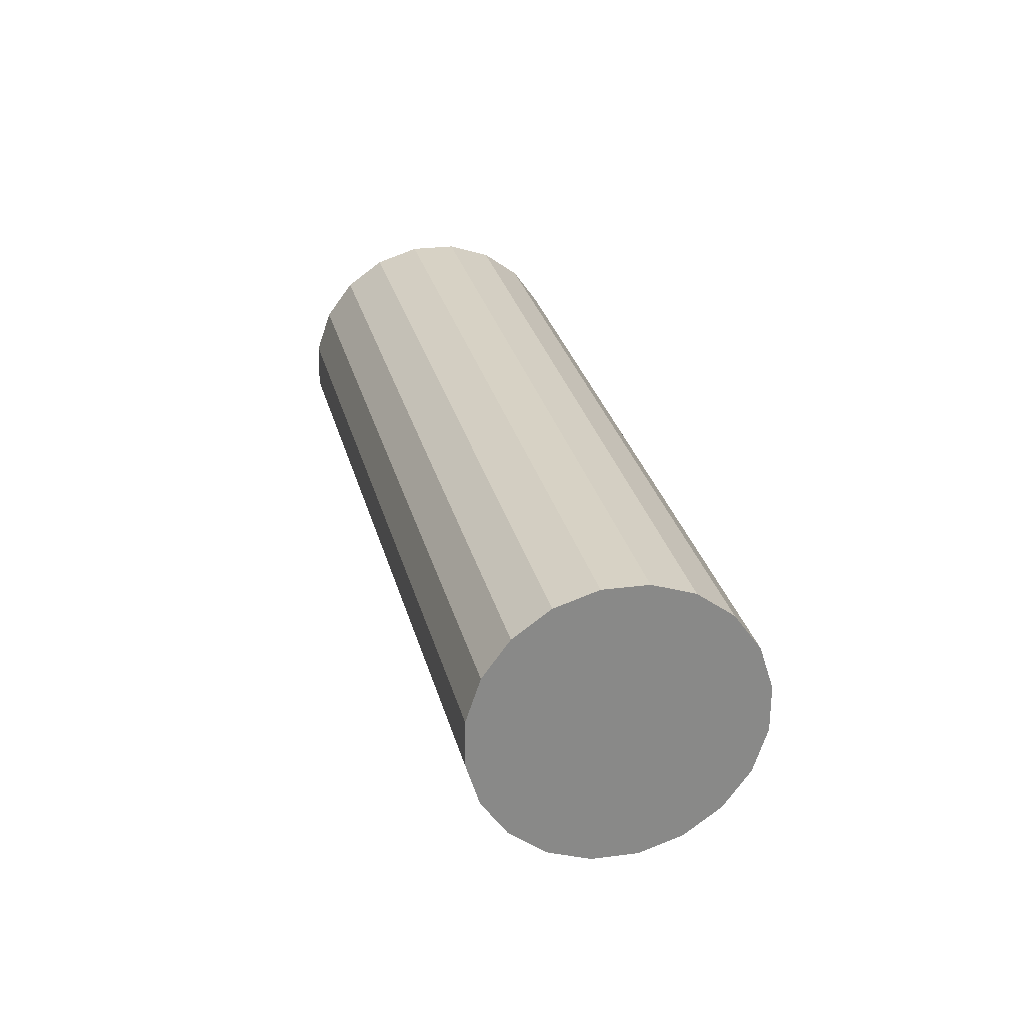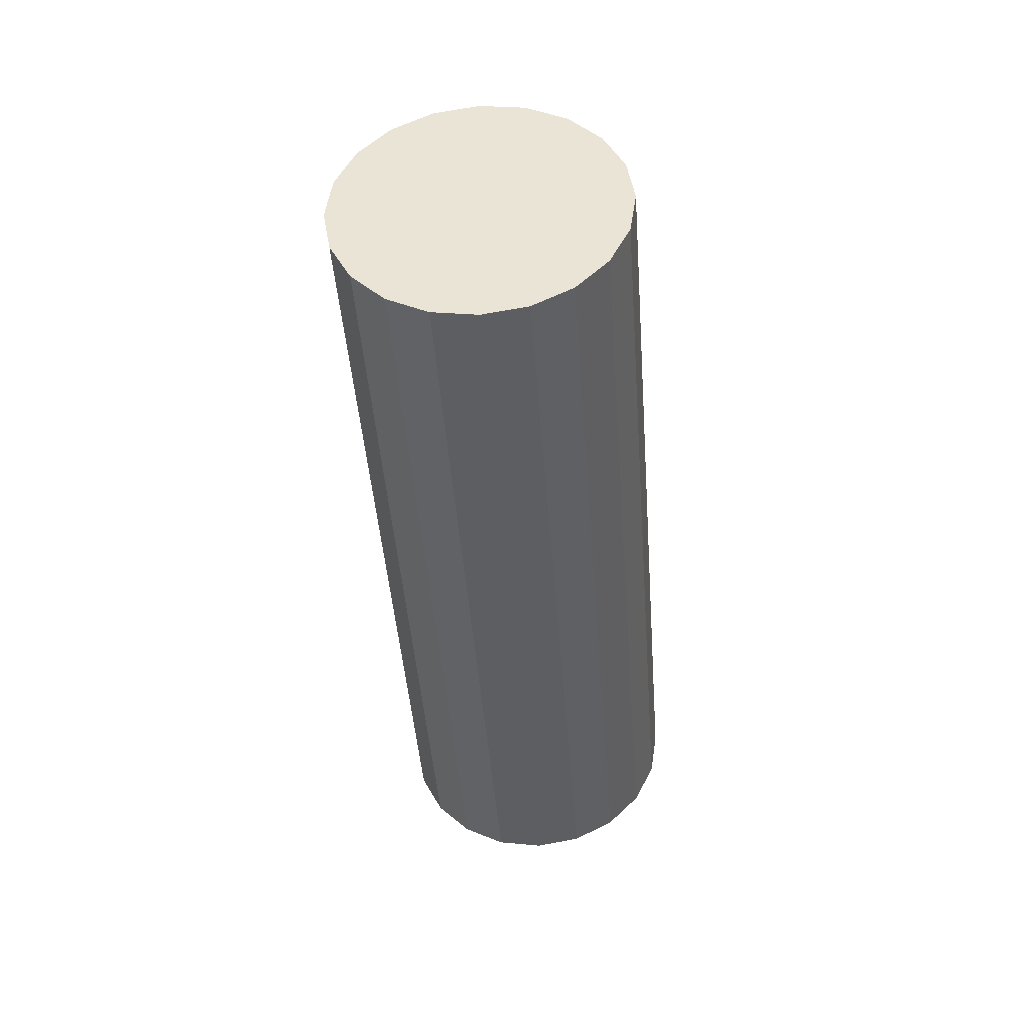
<metadata>
{"format":"obj","ext":"obj","renderer":"f3d","projection":"perspective","resolution":1024,"background":"white","views":[{"elev":-1.3,"azim":-126.6,"up":"+Z"},{"elev":-13.1,"azim":72.6,"up":"+Z"}]}
</metadata>
<code>
g default
v 0.5573 2.304 7.933
v 0.5735 2.328 7.922
v 0.5912 2.346 7.903
v 0.6087 2.355 7.879
v 0.6242 2.356 7.852
v 0.6364 2.347 7.825
v 0.6439 2.331 7.799
v 0.646 2.307 7.779
v 0.6426 2.279 7.765
v 0.6339 2.25 7.759
v 0.6208 2.221 7.762
v 0.6047 2.197 7.774
v 0.587 2.179 7.792
v 0.5695 2.17 7.816
v 0.5539 2.169 7.844
v 0.5418 2.177 7.871
v 0.5343 2.194 7.896
v 0.5321 2.218 7.917
v 0.5356 2.246 7.931
v 0.5442 2.275 7.936
v 0.5255 2.345 8.019
v 0.5579 2.393 7.996
v 0.5933 2.429 7.959
v 0.6282 2.448 7.911
v 0.6594 2.449 7.856
v 0.6837 2.432 7.801
v 0.6987 2.399 7.751
v 0.703 2.352 7.71
v 0.6961 2.296 7.682
v 0.6788 2.237 7.671
v 0.6526 2.18 7.677
v 0.6203 2.132 7.7
v 0.5849 2.096 7.737
v 0.5499 2.077 7.785
v 0.5187 2.075 7.839
v 0.4945 2.092 7.894
v 0.4794 2.126 7.945
v 0.4752 2.173 7.986
v 0.482 2.229 8.013
v 0.4994 2.288 8.025
v 0.4937 2.386 8.104
v 0.5422 2.458 8.07
v 0.5954 2.512 8.014
v 0.6478 2.541 7.942
v 0.6946 2.543 7.861
v 0.731 2.517 7.778
v 0.7535 2.467 7.702
v 0.7599 2.396 7.641
v 0.7496 2.313 7.599
v 0.7236 2.224 7.582
v 0.6844 2.139 7.591
v 0.6359 2.066 7.626
v 0.5828 2.013 7.681
v 0.5303 1.984 7.754
v 0.4836 1.982 7.835
v 0.4472 2.008 7.918
v 0.4246 2.058 7.993
v 0.4182 2.129 8.055
v 0.4285 2.212 8.096
v 0.4545 2.301 8.113
v 0.462 2.427 8.19
v 0.5266 2.524 8.144
v 0.5974 2.595 8.07
v 0.6674 2.634 7.974
v 0.7297 2.637 7.865
v 0.7783 2.602 7.755
v 0.8083 2.535 7.654
v 0.8169 2.441 7.572
v 0.8031 2.329 7.517
v 0.7684 2.211 7.494
v 0.7162 2.098 7.506
v 0.6515 2.001 7.552
v 0.5807 1.93 7.626
v 0.5107 1.891 7.722
v 0.4484 1.888 7.831
v 0.3998 1.923 7.941
v 0.3698 1.99 8.042
v 0.3613 2.084 8.124
v 0.375 2.196 8.179
v 0.4097 2.314 8.202
v 0.4302 2.468 8.275
v 0.511 2.589 8.218
v 0.5995 2.678 8.125
v 0.687 2.727 8.005
v 0.7649 2.73 7.869
v 0.8256 2.687 7.732
v 0.8631 2.603 7.605
v 0.8738 2.485 7.503
v 0.8566 2.346 7.434
v 0.8133 2.198 7.406
v 0.748 2.057 7.421
v 0.6671 1.936 7.477
v 0.5786 1.847 7.571
v 0.4911 1.798 7.691
v 0.4132 1.795 7.826
v 0.3525 1.838 7.964
v 0.315 1.922 8.09
v 0.3043 2.039 8.193
v 0.3215 2.179 8.262
v 0.3649 2.326 8.29
v 0.1837 2.567 8.136
v 0.2645 2.688 8.079
v 0.353 2.777 7.986
v 0.4405 2.826 7.866
v 0.5184 2.829 7.73
v 0.5791 2.786 7.592
v 0.6166 2.702 7.466
v 0.6273 2.585 7.363
v 0.6101 2.445 7.295
v 0.5668 2.298 7.266
v 0.5014 2.156 7.281
v 0.4206 2.035 7.338
v 0.3321 1.946 7.431
v 0.2446 1.897 7.551
v 0.1667 1.894 7.687
v 0.106 1.937 7.825
v 0.0685 2.021 7.951
v 0.0578 2.139 8.054
v 0.07497 2.278 8.123
v 0.1183 2.426 8.151
v -0.06286 2.666 7.997
v 0.018 2.787 7.94
v 0.1065 2.877 7.847
v 0.194 2.925 7.726
v 0.2719 2.928 7.591
v 0.3326 2.886 7.453
v 0.3701 2.801 7.327
v 0.3808 2.684 7.224
v 0.3636 2.544 7.155
v 0.3202 2.397 7.127
v 0.2549 2.255 7.142
v 0.1741 2.134 7.199
v 0.08556 2.045 7.292
v -0.001924 1.996 7.412
v -0.07981 1.993 7.548
v -0.1405 2.036 7.686
v -0.178 2.12 7.812
v -0.1887 2.238 7.914
v -0.1715 2.377 7.983
v -0.1282 2.525 8.012
v -0.3094 2.765 7.857
v -0.2285 2.886 7.8
v -0.14 2.976 7.707
v -0.05253 3.024 7.587
v 0.02536 3.027 7.451
v 0.08604 2.985 7.314
v 0.1236 2.9 7.187
v 0.1343 2.783 7.085
v 0.1171 2.643 7.016
v 0.07372 2.496 6.988
v 0.00841 2.354 7.003
v -0.07246 2.233 7.059
v -0.161 2.144 7.153
v -0.2484 2.095 7.273
v -0.3263 2.092 7.408
v -0.387 2.135 7.546
v -0.4245 2.219 7.673
v -0.4352 2.337 7.775
v -0.4181 2.476 7.844
v -0.3747 2.624 7.872
v -0.5559 2.864 7.718
v -0.475 2.986 7.661
v -0.3865 3.075 7.568
v -0.299 3.123 7.448
v -0.2212 3.126 7.312
v -0.1605 3.084 7.174
v -0.123 3 7.048
v -0.1123 2.882 6.945
v -0.1294 2.742 6.877
v -0.1728 2.595 6.848
v -0.2381 2.454 6.863
v -0.319 2.332 6.92
v -0.4075 2.243 7.013
v -0.495 2.194 7.134
v -0.5728 2.191 7.269
v -0.6335 2.234 7.407
v -0.6711 2.318 7.533
v -0.6818 2.436 7.636
v -0.6646 2.575 7.705
v -0.6212 2.723 7.733
v -0.8024 2.963 7.579
v -0.7216 3.085 7.522
v -0.633 3.174 7.429
v -0.5456 3.222 7.308
v -0.4677 3.226 7.173
v -0.407 3.183 7.035
v -0.3695 3.099 6.909
v -0.3588 2.981 6.806
v -0.3759 2.842 6.737
v -0.4193 2.694 6.709
v -0.4846 2.553 6.724
v -0.5655 2.431 6.781
v -0.654 2.342 6.874
v -0.7415 2.294 6.994
v -0.8194 2.29 7.13
v -0.88 2.333 7.268
v -0.9176 2.417 7.394
v -0.9283 2.535 7.497
v -0.9111 2.674 7.565
v -0.8677 2.822 7.594
v -1.049 3.062 7.439
v -0.9681 3.184 7.382
v -0.8796 3.273 7.289
v -0.7921 3.322 7.169
v -0.7142 3.325 7.033
v -0.6535 3.282 6.896
v -0.616 3.198 6.769
v -0.6053 3.08 6.667
v -0.6225 2.941 6.598
v -0.6658 2.793 6.57
v -0.7311 2.652 6.585
v -0.812 2.53 6.642
v -0.9005 2.441 6.735
v -0.988 2.393 6.855
v -1.066 2.39 6.991
v -1.127 2.432 7.128
v -1.164 2.516 7.255
v -1.175 2.634 7.357
v -1.158 2.773 7.426
v -1.114 2.921 7.454
v -1.295 3.162 7.3
v -1.215 3.283 7.243
v -1.126 3.372 7.15
v -1.039 3.421 7.03
v -0.9607 3.424 6.894
v -0.9 3.381 6.756
v -0.8625 3.297 6.63
v -0.8518 3.179 6.527
v -0.869 3.04 6.459
v -0.9123 2.892 6.43
v -0.9777 2.751 6.445
v -1.059 2.63 6.502
v -1.147 2.54 6.595
v -1.235 2.492 6.716
v -1.312 2.489 6.851
v -1.373 2.531 6.989
v -1.411 2.616 7.115
v -1.421 2.733 7.218
v -1.404 2.873 7.287
v -1.361 3.02 7.315
v -1.542 3.261 7.161
v -1.461 3.382 7.104
v -1.373 3.471 7.011
v -1.285 3.52 6.89
v -1.207 3.523 6.755
v -1.147 3.48 6.617
v -1.109 3.396 6.491
v -1.098 3.278 6.388
v -1.115 3.139 6.319
v -1.159 2.991 6.291
v -1.224 2.85 6.306
v -1.305 2.729 6.363
v -1.394 2.639 6.456
v -1.481 2.591 6.576
v -1.559 2.588 6.712
v -1.62 2.63 6.85
v -1.657 2.715 6.976
v -1.668 2.832 7.079
v -1.651 2.972 7.147
v -1.607 3.119 7.176
v -1.788 3.36 7.021
v -1.708 3.481 6.965
v -1.619 3.57 6.871
v -1.532 3.619 6.751
v -1.454 3.622 6.616
v -1.393 3.579 6.478
v -1.356 3.495 6.351
v -1.345 3.377 6.249
v -1.362 3.238 6.18
v -1.405 3.09 6.152
v -1.471 2.949 6.167
v -1.552 2.828 6.224
v -1.64 2.739 6.317
v -1.728 2.69 6.437
v -1.805 2.687 6.573
v -1.866 2.73 6.71
v -1.904 2.814 6.837
v -1.914 2.931 6.939
v -1.897 3.071 7.008
v -1.854 3.218 7.036
v -2.035 3.459 6.882
v -1.954 3.58 6.825
v -1.866 3.669 6.732
v -1.778 3.718 6.612
v -1.7 3.721 6.476
v -1.64 3.678 6.339
v -1.602 3.594 6.212
v -1.591 3.477 6.11
v -1.609 3.337 6.041
v -1.652 3.19 6.012
v -1.717 3.048 6.027
v -1.798 2.927 6.084
v -1.887 2.838 6.177
v -1.974 2.789 6.298
v -2.052 2.786 6.433
v -2.113 2.829 6.571
v -2.15 2.913 6.697
v -2.161 3.03 6.8
v -2.144 3.17 6.869
v -2.1 3.318 6.897
v -2.003 3.418 6.797
v -1.939 3.515 6.751
v -1.868 3.586 6.677
v -1.798 3.625 6.58
v -1.735 3.628 6.472
v -1.687 3.593 6.362
v -1.657 3.526 6.261
v -1.648 3.432 6.179
v -1.662 3.32 6.124
v -1.697 3.202 6.101
v -1.749 3.089 6.113
v -1.814 2.992 6.158
v -1.884 2.921 6.233
v -1.954 2.882 6.329
v -2.017 2.879 6.438
v -2.065 2.914 6.548
v -2.095 2.981 6.649
v -2.104 3.075 6.731
v -2.09 3.187 6.786
v -2.055 3.305 6.809
v -1.971 3.377 6.711
v -1.923 3.45 6.677
v -1.87 3.503 6.621
v -1.817 3.532 6.549
v -1.771 3.534 6.468
v -1.734 3.508 6.385
v -1.712 3.458 6.309
v -1.705 3.387 6.248
v -1.716 3.304 6.206
v -1.742 3.215 6.189
v -1.781 3.13 6.198
v -1.829 3.058 6.233
v -1.882 3.004 6.288
v -1.935 2.975 6.361
v -1.982 2.973 6.442
v -2.018 2.999 6.525
v -2.041 3.049 6.6
v -2.047 3.12 6.662
v -2.037 3.203 6.703
v -2.011 3.292 6.72
v -1.94 3.336 6.626
v -1.907 3.384 6.603
v -1.872 3.42 6.566
v -1.837 3.439 6.518
v -1.806 3.441 6.463
v -1.782 3.423 6.408
v -1.766 3.39 6.358
v -1.762 3.343 6.317
v -1.769 3.287 6.289
v -1.786 3.228 6.278
v -1.813 3.171 6.284
v -1.845 3.123 6.307
v -1.88 3.087 6.344
v -1.915 3.068 6.392
v -1.946 3.067 6.446
v -1.971 3.084 6.501
v -1.986 3.117 6.552
v -1.99 3.164 6.593
v -1.983 3.22 6.62
v -1.966 3.279 6.632
v -1.908 3.295 6.54
v -1.892 3.319 6.529
v -1.874 3.337 6.51
v -1.857 3.346 6.486
v -1.841 3.347 6.459
v -1.829 3.339 6.432
v -1.821 3.322 6.406
v -1.819 3.298 6.386
v -1.823 3.27 6.372
v -1.831 3.241 6.366
v -1.844 3.212 6.369
v -1.861 3.188 6.381
v -1.878 3.17 6.399
v -1.896 3.161 6.423
v -1.911 3.16 6.45
v -1.923 3.169 6.478
v -1.931 3.185 6.503
v -1.933 3.209 6.524
v -1.93 3.237 6.538
v -1.921 3.266 6.543
v 0.5891 2.262 7.848
v -1.876 3.254 6.455
f 1 2 21
f 21 2 22
f 2 3 22
f 22 3 23
f 3 4 23
f 23 4 24
f 4 5 24
f 24 5 25
f 5 6 25
f 25 6 26
f 6 7 26
f 26 7 27
f 7 8 27
f 27 8 28
f 8 9 28
f 28 9 29
f 9 10 29
f 29 10 30
f 10 11 30
f 30 11 31
f 11 12 31
f 31 12 32
f 12 13 32
f 32 13 33
f 13 14 33
f 33 14 34
f 14 15 34
f 34 15 35
f 15 16 35
f 35 16 36
f 16 17 36
f 36 17 37
f 17 18 37
f 37 18 38
f 18 19 38
f 38 19 39
f 19 20 39
f 39 20 40
f 20 1 40
f 40 1 21
f 21 22 41
f 41 22 42
f 22 23 42
f 42 23 43
f 23 24 43
f 43 24 44
f 24 25 44
f 44 25 45
f 25 26 45
f 45 26 46
f 26 27 46
f 46 27 47
f 27 28 47
f 47 28 48
f 28 29 48
f 48 29 49
f 29 30 49
f 49 30 50
f 30 31 50
f 50 31 51
f 31 32 51
f 51 32 52
f 32 33 52
f 52 33 53
f 33 34 53
f 53 34 54
f 34 35 54
f 54 35 55
f 35 36 55
f 55 36 56
f 36 37 56
f 56 37 57
f 37 38 57
f 57 38 58
f 38 39 58
f 58 39 59
f 39 40 59
f 59 40 60
f 40 21 60
f 60 21 41
f 41 42 61
f 61 42 62
f 42 43 62
f 62 43 63
f 43 44 63
f 63 44 64
f 44 45 64
f 64 45 65
f 45 46 65
f 65 46 66
f 46 47 66
f 66 47 67
f 47 48 67
f 67 48 68
f 48 49 68
f 68 49 69
f 49 50 69
f 69 50 70
f 50 51 70
f 70 51 71
f 51 52 71
f 71 52 72
f 52 53 72
f 72 53 73
f 53 54 73
f 73 54 74
f 54 55 74
f 74 55 75
f 55 56 75
f 75 56 76
f 56 57 76
f 76 57 77
f 57 58 77
f 77 58 78
f 58 59 78
f 78 59 79
f 59 60 79
f 79 60 80
f 60 41 80
f 80 41 61
f 61 62 81
f 81 62 82
f 62 63 82
f 82 63 83
f 63 64 83
f 83 64 84
f 64 65 84
f 84 65 85
f 65 66 85
f 85 66 86
f 66 67 86
f 86 67 87
f 67 68 87
f 87 68 88
f 68 69 88
f 88 69 89
f 69 70 89
f 89 70 90
f 70 71 90
f 90 71 91
f 71 72 91
f 91 72 92
f 72 73 92
f 92 73 93
f 73 74 93
f 93 74 94
f 74 75 94
f 94 75 95
f 75 76 95
f 95 76 96
f 76 77 96
f 96 77 97
f 77 78 97
f 97 78 98
f 78 79 98
f 98 79 99
f 79 80 99
f 99 80 100
f 80 61 100
f 100 61 81
f 81 82 101
f 101 82 102
f 82 83 102
f 102 83 103
f 83 84 103
f 103 84 104
f 84 85 104
f 104 85 105
f 85 86 105
f 105 86 106
f 86 87 106
f 106 87 107
f 87 88 107
f 107 88 108
f 88 89 108
f 108 89 109
f 89 90 109
f 109 90 110
f 90 91 110
f 110 91 111
f 91 92 111
f 111 92 112
f 92 93 112
f 112 93 113
f 93 94 113
f 113 94 114
f 94 95 114
f 114 95 115
f 95 96 115
f 115 96 116
f 96 97 116
f 116 97 117
f 97 98 117
f 117 98 118
f 98 99 118
f 118 99 119
f 99 100 119
f 119 100 120
f 100 81 120
f 120 81 101
f 101 102 121
f 121 102 122
f 102 103 122
f 122 103 123
f 103 104 123
f 123 104 124
f 104 105 124
f 124 105 125
f 105 106 125
f 125 106 126
f 106 107 126
f 126 107 127
f 107 108 127
f 127 108 128
f 108 109 128
f 128 109 129
f 109 110 129
f 129 110 130
f 110 111 130
f 130 111 131
f 111 112 131
f 131 112 132
f 112 113 132
f 132 113 133
f 113 114 133
f 133 114 134
f 114 115 134
f 134 115 135
f 115 116 135
f 135 116 136
f 116 117 136
f 136 117 137
f 117 118 137
f 137 118 138
f 118 119 138
f 138 119 139
f 119 120 139
f 139 120 140
f 120 101 140
f 140 101 121
f 121 122 141
f 141 122 142
f 122 123 142
f 142 123 143
f 123 124 143
f 143 124 144
f 124 125 144
f 144 125 145
f 125 126 145
f 145 126 146
f 126 127 146
f 146 127 147
f 127 128 147
f 147 128 148
f 128 129 148
f 148 129 149
f 129 130 149
f 149 130 150
f 130 131 150
f 150 131 151
f 131 132 151
f 151 132 152
f 132 133 152
f 152 133 153
f 133 134 153
f 153 134 154
f 134 135 154
f 154 135 155
f 135 136 155
f 155 136 156
f 136 137 156
f 156 137 157
f 137 138 157
f 157 138 158
f 138 139 158
f 158 139 159
f 139 140 159
f 159 140 160
f 140 121 160
f 160 121 141
f 141 142 161
f 161 142 162
f 142 143 162
f 162 143 163
f 143 144 163
f 163 144 164
f 144 145 164
f 164 145 165
f 145 146 165
f 165 146 166
f 146 147 166
f 166 147 167
f 147 148 167
f 167 148 168
f 148 149 168
f 168 149 169
f 149 150 169
f 169 150 170
f 150 151 170
f 170 151 171
f 151 152 171
f 171 152 172
f 152 153 172
f 172 153 173
f 153 154 173
f 173 154 174
f 154 155 174
f 174 155 175
f 155 156 175
f 175 156 176
f 156 157 176
f 176 157 177
f 157 158 177
f 177 158 178
f 158 159 178
f 178 159 179
f 159 160 179
f 179 160 180
f 160 141 180
f 180 141 161
f 161 162 181
f 181 162 182
f 162 163 182
f 182 163 183
f 163 164 183
f 183 164 184
f 164 165 184
f 184 165 185
f 165 166 185
f 185 166 186
f 166 167 186
f 186 167 187
f 167 168 187
f 187 168 188
f 168 169 188
f 188 169 189
f 169 170 189
f 189 170 190
f 170 171 190
f 190 171 191
f 171 172 191
f 191 172 192
f 172 173 192
f 192 173 193
f 173 174 193
f 193 174 194
f 174 175 194
f 194 175 195
f 175 176 195
f 195 176 196
f 176 177 196
f 196 177 197
f 177 178 197
f 197 178 198
f 178 179 198
f 198 179 199
f 179 180 199
f 199 180 200
f 180 161 200
f 200 161 181
f 181 182 201
f 201 182 202
f 182 183 202
f 202 183 203
f 183 184 203
f 203 184 204
f 184 185 204
f 204 185 205
f 185 186 205
f 205 186 206
f 186 187 206
f 206 187 207
f 187 188 207
f 207 188 208
f 188 189 208
f 208 189 209
f 189 190 209
f 209 190 210
f 190 191 210
f 210 191 211
f 191 192 211
f 211 192 212
f 192 193 212
f 212 193 213
f 193 194 213
f 213 194 214
f 194 195 214
f 214 195 215
f 195 196 215
f 215 196 216
f 196 197 216
f 216 197 217
f 197 198 217
f 217 198 218
f 198 199 218
f 218 199 219
f 199 200 219
f 219 200 220
f 200 181 220
f 220 181 201
f 201 202 221
f 221 202 222
f 202 203 222
f 222 203 223
f 203 204 223
f 223 204 224
f 204 205 224
f 224 205 225
f 205 206 225
f 225 206 226
f 206 207 226
f 226 207 227
f 207 208 227
f 227 208 228
f 208 209 228
f 228 209 229
f 209 210 229
f 229 210 230
f 210 211 230
f 230 211 231
f 211 212 231
f 231 212 232
f 212 213 232
f 232 213 233
f 213 214 233
f 233 214 234
f 214 215 234
f 234 215 235
f 215 216 235
f 235 216 236
f 216 217 236
f 236 217 237
f 217 218 237
f 237 218 238
f 218 219 238
f 238 219 239
f 219 220 239
f 239 220 240
f 220 201 240
f 240 201 221
f 221 222 241
f 241 222 242
f 222 223 242
f 242 223 243
f 223 224 243
f 243 224 244
f 224 225 244
f 244 225 245
f 225 226 245
f 245 226 246
f 226 227 246
f 246 227 247
f 227 228 247
f 247 228 248
f 228 229 248
f 248 229 249
f 229 230 249
f 249 230 250
f 230 231 250
f 250 231 251
f 231 232 251
f 251 232 252
f 232 233 252
f 252 233 253
f 233 234 253
f 253 234 254
f 234 235 254
f 254 235 255
f 235 236 255
f 255 236 256
f 236 237 256
f 256 237 257
f 237 238 257
f 257 238 258
f 238 239 258
f 258 239 259
f 239 240 259
f 259 240 260
f 240 221 260
f 260 221 241
f 241 242 261
f 261 242 262
f 242 243 262
f 262 243 263
f 243 244 263
f 263 244 264
f 244 245 264
f 264 245 265
f 245 246 265
f 265 246 266
f 246 247 266
f 266 247 267
f 247 248 267
f 267 248 268
f 248 249 268
f 268 249 269
f 249 250 269
f 269 250 270
f 250 251 270
f 270 251 271
f 251 252 271
f 271 252 272
f 252 253 272
f 272 253 273
f 253 254 273
f 273 254 274
f 254 255 274
f 274 255 275
f 255 256 275
f 275 256 276
f 256 257 276
f 276 257 277
f 257 258 277
f 277 258 278
f 258 259 278
f 278 259 279
f 259 260 279
f 279 260 280
f 260 241 280
f 280 241 261
f 261 262 281
f 281 262 282
f 262 263 282
f 282 263 283
f 263 264 283
f 283 264 284
f 264 265 284
f 284 265 285
f 265 266 285
f 285 266 286
f 266 267 286
f 286 267 287
f 267 268 287
f 287 268 288
f 268 269 288
f 288 269 289
f 269 270 289
f 289 270 290
f 270 271 290
f 290 271 291
f 271 272 291
f 291 272 292
f 272 273 292
f 292 273 293
f 273 274 293
f 293 274 294
f 274 275 294
f 294 275 295
f 275 276 295
f 295 276 296
f 276 277 296
f 296 277 297
f 277 278 297
f 297 278 298
f 278 279 298
f 298 279 299
f 279 280 299
f 299 280 300
f 280 261 300
f 300 261 281
f 281 282 301
f 301 282 302
f 282 283 302
f 302 283 303
f 283 284 303
f 303 284 304
f 284 285 304
f 304 285 305
f 285 286 305
f 305 286 306
f 286 287 306
f 306 287 307
f 287 288 307
f 307 288 308
f 288 289 308
f 308 289 309
f 289 290 309
f 309 290 310
f 290 291 310
f 310 291 311
f 291 292 311
f 311 292 312
f 292 293 312
f 312 293 313
f 293 294 313
f 313 294 314
f 294 295 314
f 314 295 315
f 295 296 315
f 315 296 316
f 296 297 316
f 316 297 317
f 297 298 317
f 317 298 318
f 298 299 318
f 318 299 319
f 299 300 319
f 319 300 320
f 300 281 320
f 320 281 301
f 301 302 321
f 321 302 322
f 302 303 322
f 322 303 323
f 303 304 323
f 323 304 324
f 304 305 324
f 324 305 325
f 305 306 325
f 325 306 326
f 306 307 326
f 326 307 327
f 307 308 327
f 327 308 328
f 308 309 328
f 328 309 329
f 309 310 329
f 329 310 330
f 310 311 330
f 330 311 331
f 311 312 331
f 331 312 332
f 312 313 332
f 332 313 333
f 313 314 333
f 333 314 334
f 314 315 334
f 334 315 335
f 315 316 335
f 335 316 336
f 316 317 336
f 336 317 337
f 317 318 337
f 337 318 338
f 318 319 338
f 338 319 339
f 319 320 339
f 339 320 340
f 320 301 340
f 340 301 321
f 321 322 341
f 341 322 342
f 322 323 342
f 342 323 343
f 323 324 343
f 343 324 344
f 324 325 344
f 344 325 345
f 325 326 345
f 345 326 346
f 326 327 346
f 346 327 347
f 327 328 347
f 347 328 348
f 328 329 348
f 348 329 349
f 329 330 349
f 349 330 350
f 330 331 350
f 350 331 351
f 331 332 351
f 351 332 352
f 332 333 352
f 352 333 353
f 333 334 353
f 353 334 354
f 334 335 354
f 354 335 355
f 335 336 355
f 355 336 356
f 336 337 356
f 356 337 357
f 337 338 357
f 357 338 358
f 338 339 358
f 358 339 359
f 339 340 359
f 359 340 360
f 340 321 360
f 360 321 341
f 341 342 361
f 361 342 362
f 342 343 362
f 362 343 363
f 343 344 363
f 363 344 364
f 344 345 364
f 364 345 365
f 345 346 365
f 365 346 366
f 346 347 366
f 366 347 367
f 347 348 367
f 367 348 368
f 348 349 368
f 368 349 369
f 349 350 369
f 369 350 370
f 350 351 370
f 370 351 371
f 351 352 371
f 371 352 372
f 352 353 372
f 372 353 373
f 353 354 373
f 373 354 374
f 354 355 374
f 374 355 375
f 355 356 375
f 375 356 376
f 356 357 376
f 376 357 377
f 357 358 377
f 377 358 378
f 358 359 378
f 378 359 379
f 359 360 379
f 379 360 380
f 360 341 380
f 380 341 361
f 2 1 381
f 3 2 381
f 4 3 381
f 5 4 381
f 6 5 381
f 7 6 381
f 8 7 381
f 9 8 381
f 10 9 381
f 11 10 381
f 12 11 381
f 13 12 381
f 14 13 381
f 15 14 381
f 16 15 381
f 17 16 381
f 18 17 381
f 19 18 381
f 20 19 381
f 1 20 381
f 361 362 382
f 362 363 382
f 363 364 382
f 364 365 382
f 365 366 382
f 366 367 382
f 367 368 382
f 368 369 382
f 369 370 382
f 370 371 382
f 371 372 382
f 372 373 382
f 373 374 382
f 374 375 382
f 375 376 382
f 376 377 382
f 377 378 382
f 378 379 382
f 379 380 382
f 380 361 382

</code>
